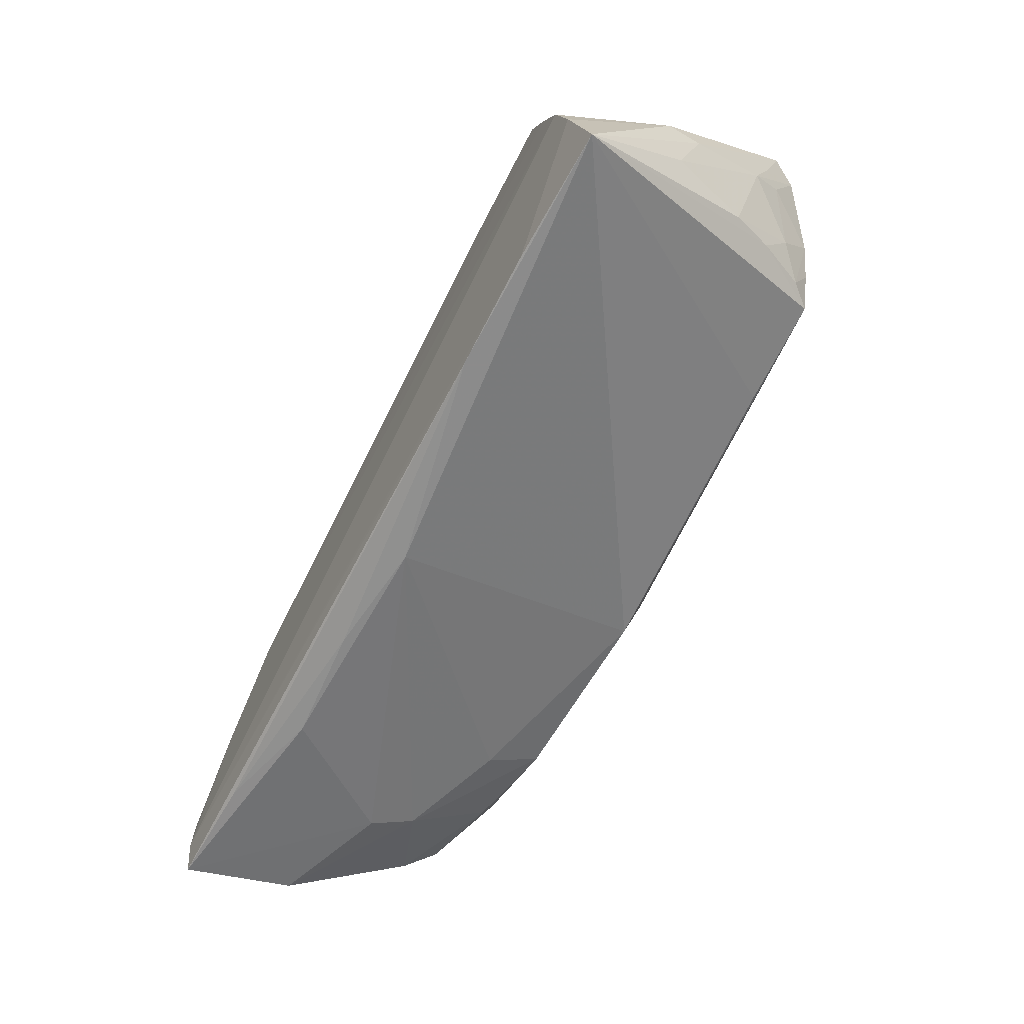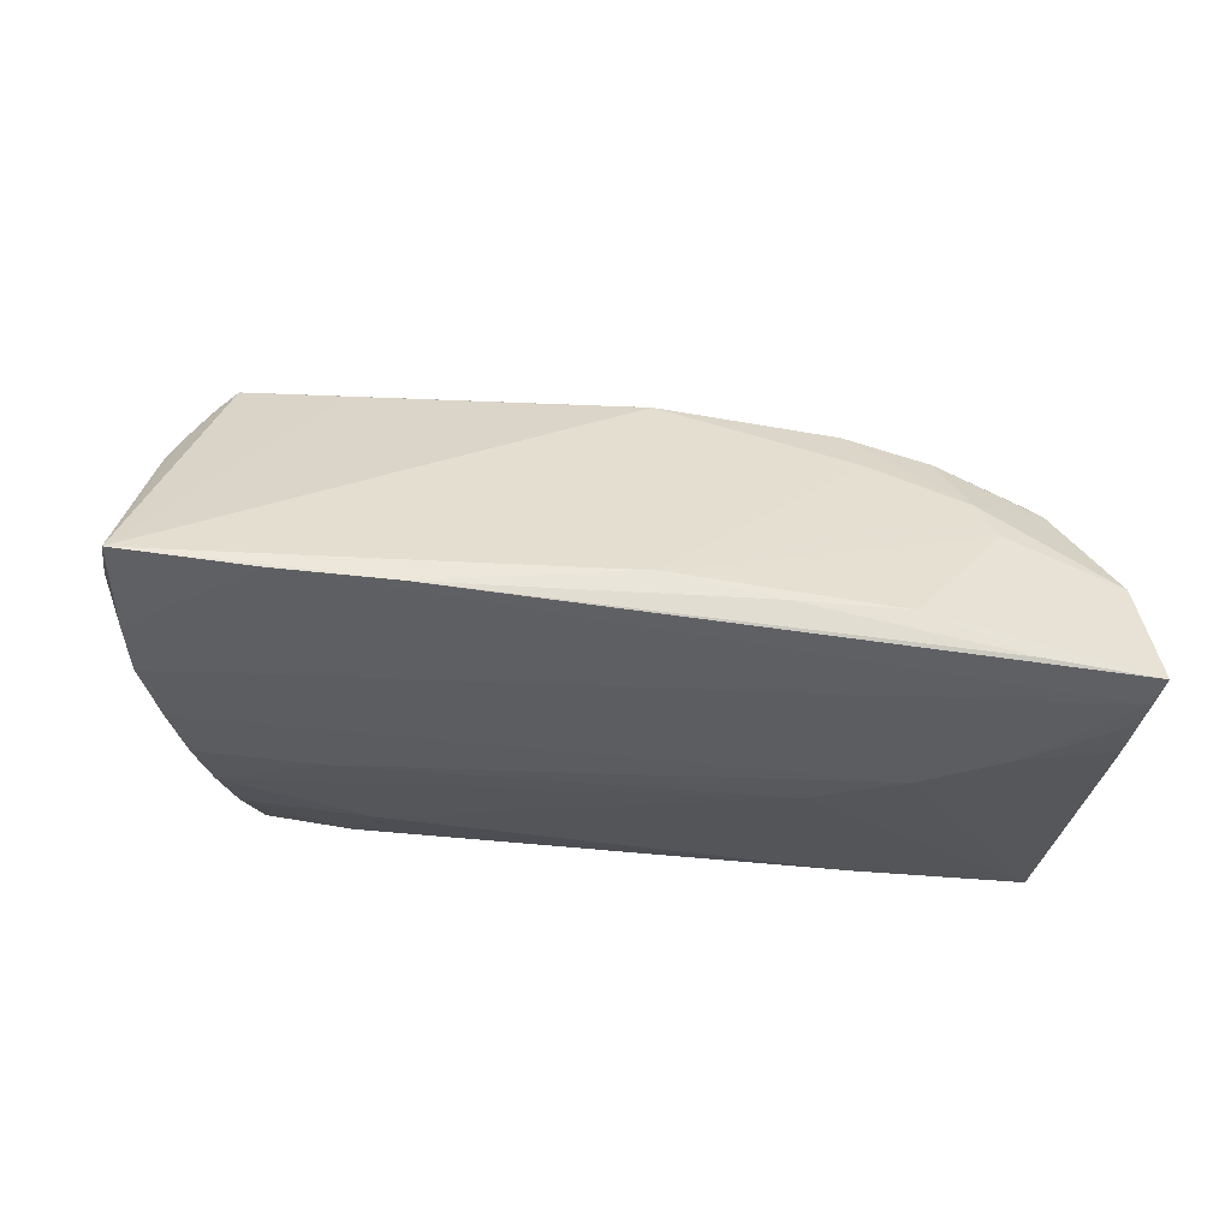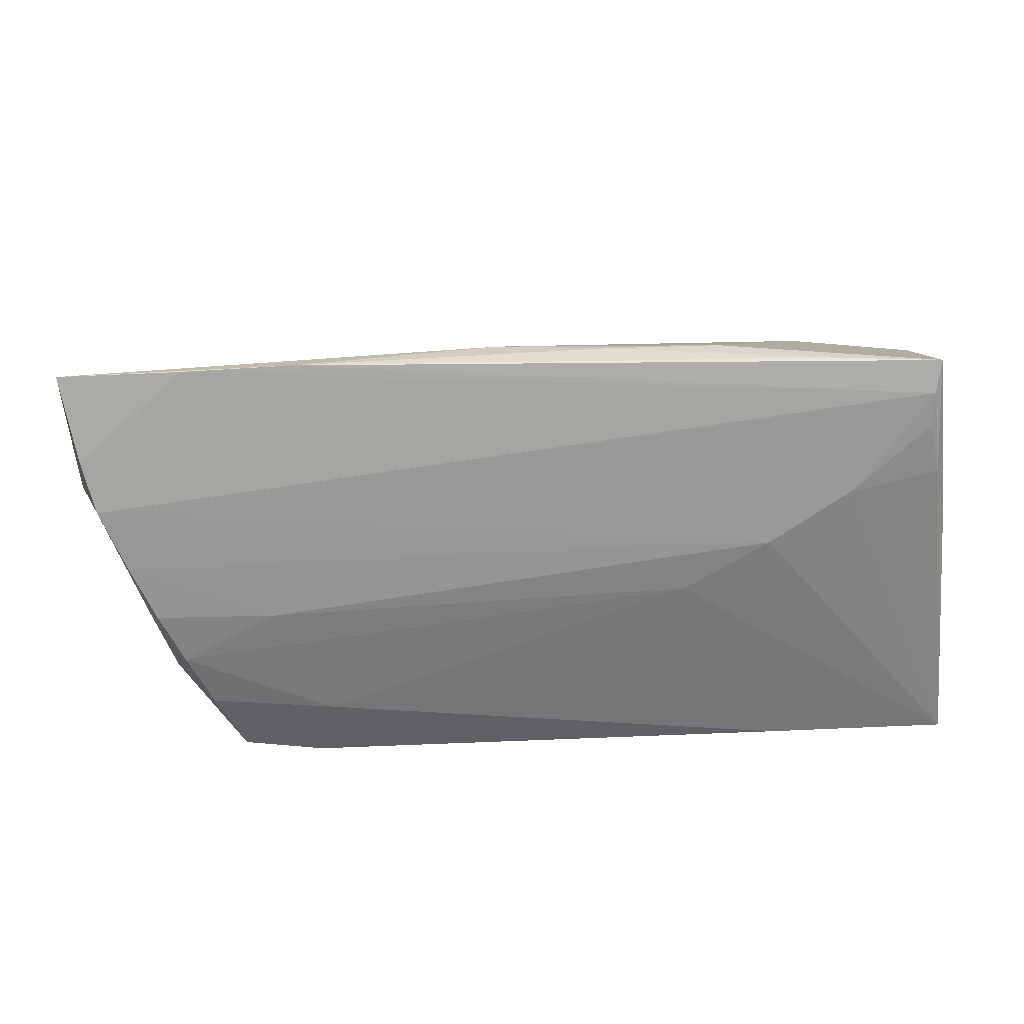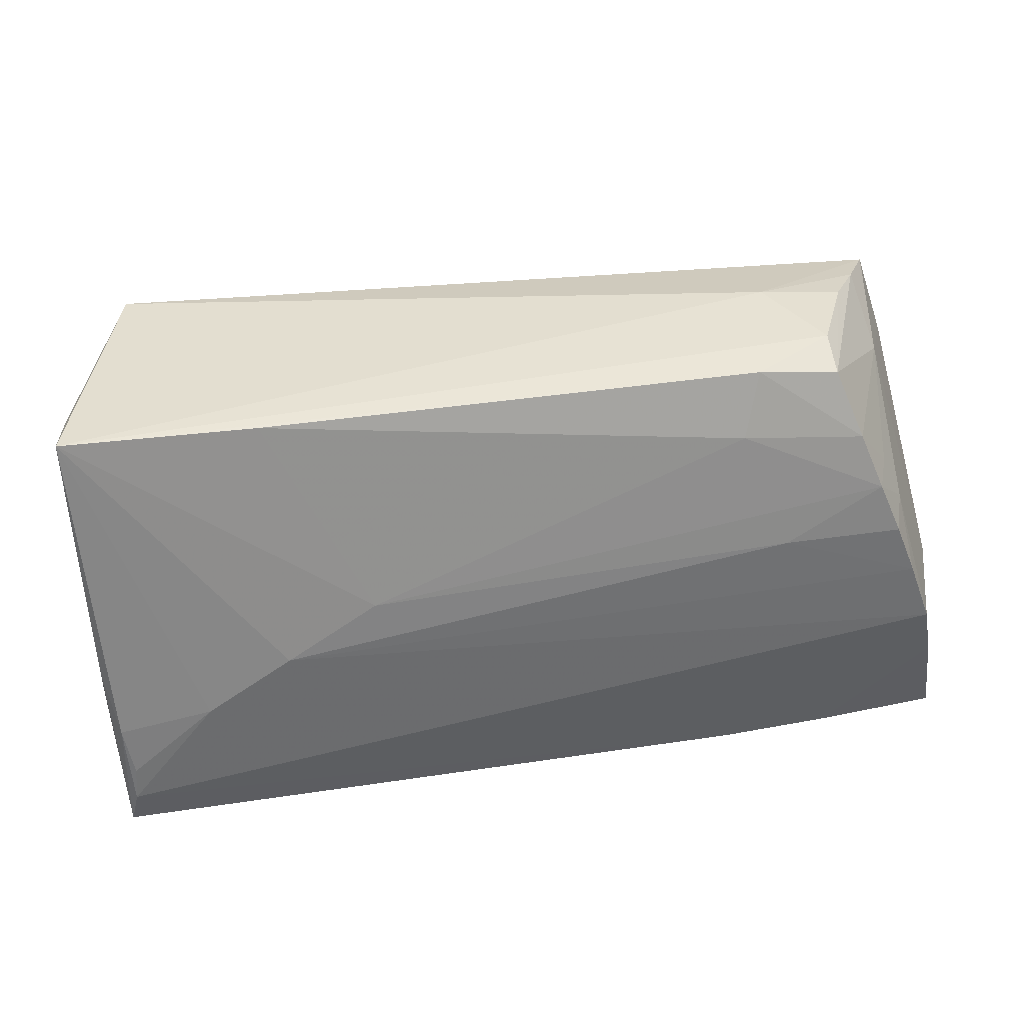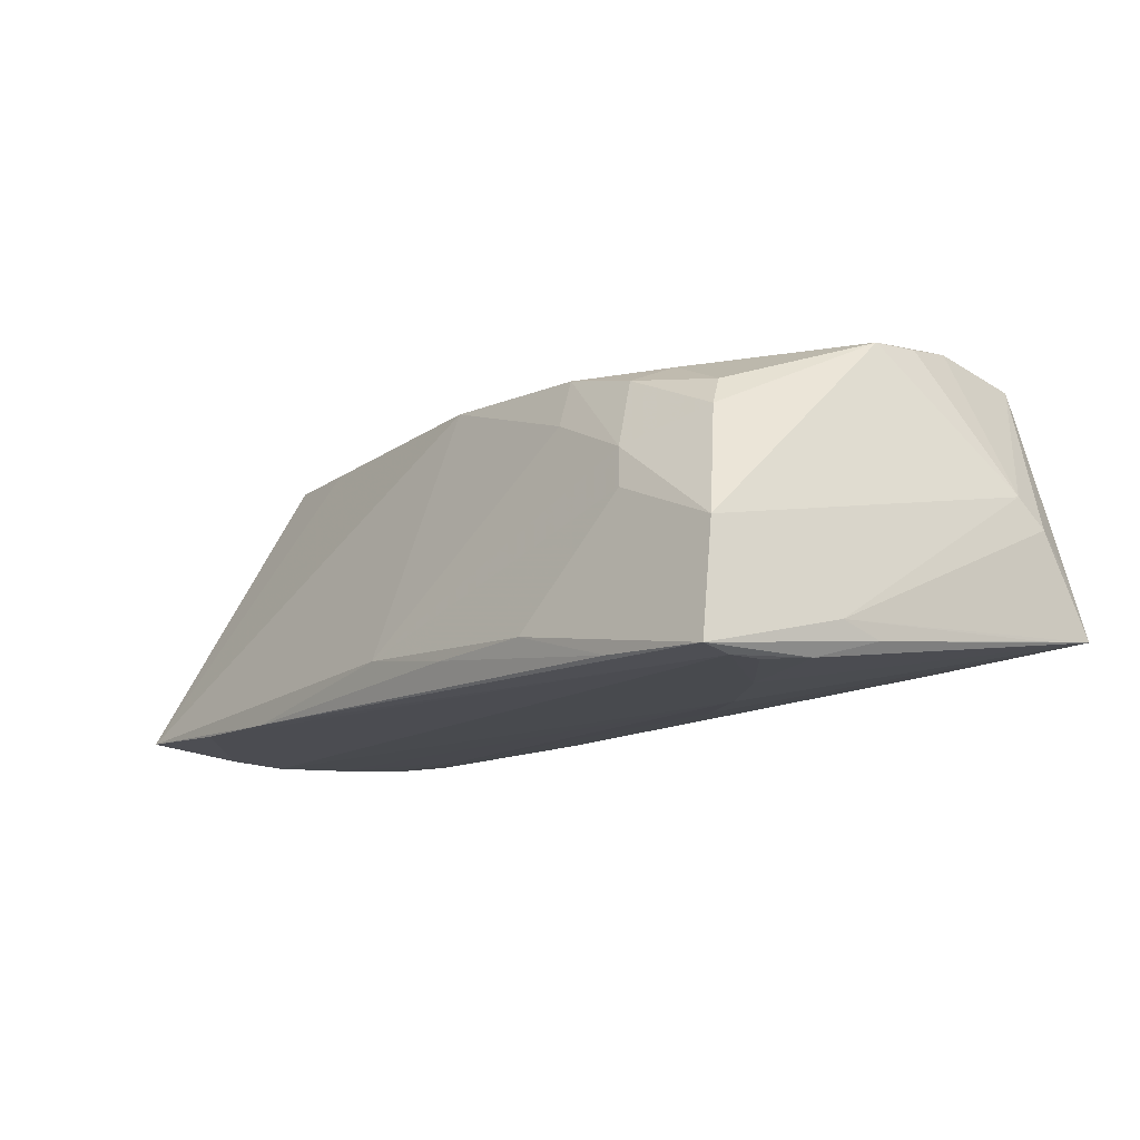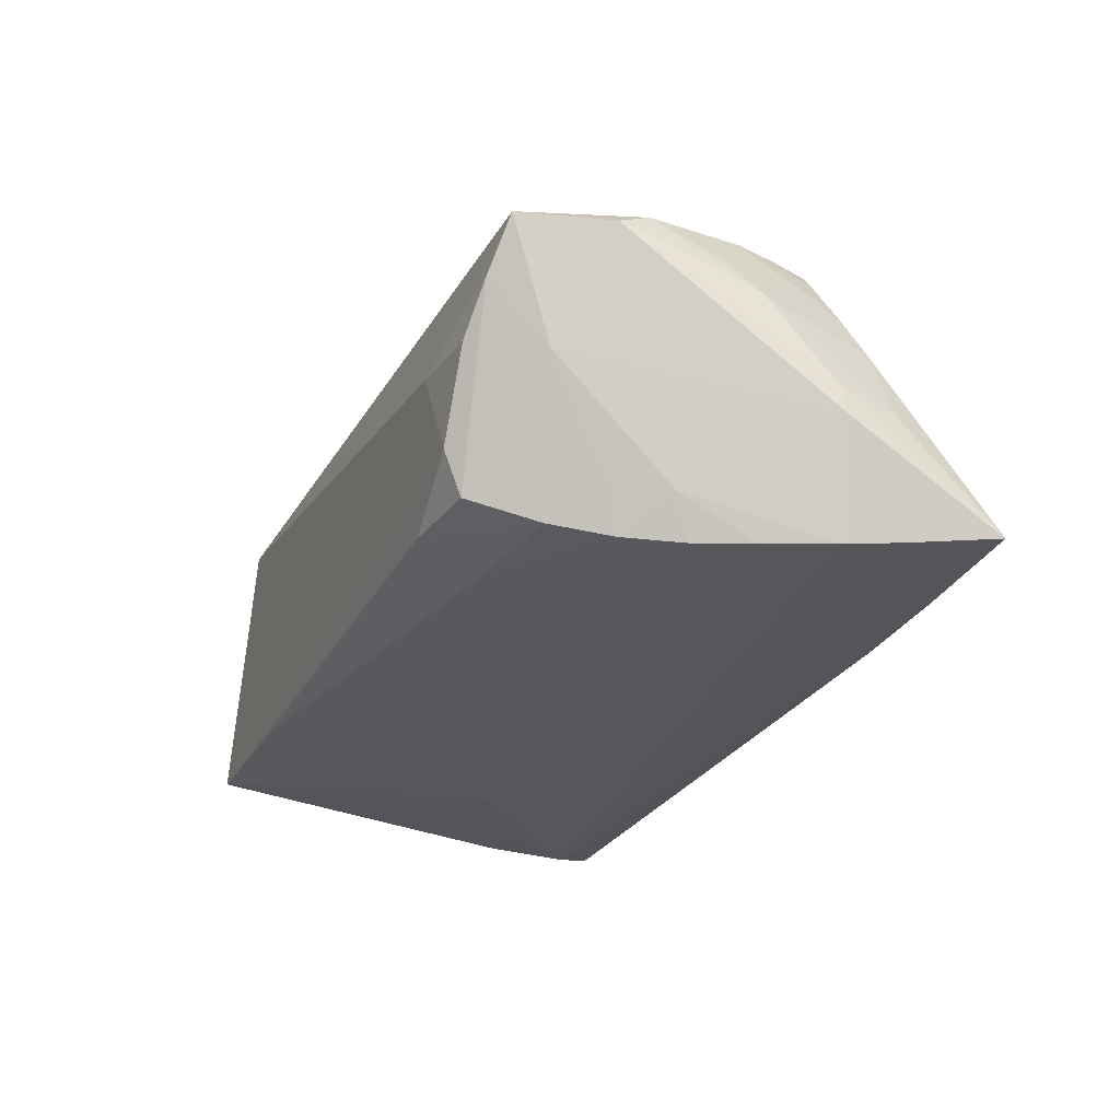
<metadata>
{"format":"obj","ext":"obj","renderer":"f3d","projection":"perspective","resolution":1024,"background":"white","views":[{"elev":-65.8,"azim":-116.9,"up":"+Y"},{"elev":-35.6,"azim":-9.4,"up":"+Z"},{"elev":-68.0,"azim":3.1,"up":"+Z"},{"elev":35.8,"azim":166.6,"up":"+Y"},{"elev":-12.2,"azim":53.0,"up":"+Z"},{"elev":-26.9,"azim":-111.3,"up":"+Z"}]}
</metadata>
<code>
v -0.05603 -0.01687 0.003629
v 0.01441 -0.03011 -0.01746
v -0.05803 0.002025 0.01066
v 0.05793 -0.02293 -0.02197
v -0.05113 -0.007748 0.01778
v -0.01266 0.006668 0.02204
v 0.06103 0.02313 -0.01607
v 0.06125 0.03095 -0.01538
v 0.04371 -0.02823 -0.02063
v -0.05966 -0.03081 -0.01981
v 0.05996 0.02962 -0.008398
v -0.03534 -0.01521 0.01787
v -0.0003707 -0.03057 -0.01555
v 0.02669 -0.0217 0.0101
v 0.05867 -0.01162 -0.02124
v 0.05883 -0.02726 -0.02127
v 0.05696 -0.0243 -0.006892
v -0.05922 -0.002057 0.006462
v -0.05549 0.02742 0.01281
v 0.05043 -0.01807 0.007982
v 0.06072 0.02446 -0.002523
v 0.0575 -0.01825 -0.0219
v 0.01307 0.01286 0.0222
v 0.02943 -0.02951 -0.01668
v 0.03563 -0.002627 -0.02239
v -0.04109 0.03012 -0.01089
v 0.02517 -0.01881 0.01662
v 0.06011 -0.008425 -0.01686
v 0.05023 0.03094 0.01813
v 0.004386 0.00161 0.02217
v 0.03983 -0.02308 0.004467
v -0.04392 0.01903 -0.01966
v 0.05178 0.01804 0.02025
v 0.0483 -0.01534 0.01187
v -0.03578 0.03095 0.001059
v -0.04901 0.01256 -0.01671
v 0.03828 -0.01337 0.01611
v -0.04991 0.00431 -0.02228
v -0.04859 -0.0134 0.01821
v 0.05334 0.01133 0.01912
v 0.05355 0.004743 0.01875
v -0.05288 -0.003015 -0.02239
v 0.04183 -0.02469 -0.0009388
v -0.05422 -0.008498 0.0128
v -0.04064 0.02776 -0.01651
v -0.05403 -0.0148 0.009117
v 0.0467 -0.00945 -0.02223
v -0.06075 -0.009529 -0.004022
v -0.0562 -0.01191 -0.02237
v -0.05788 0.01152 0.01454
v -0.02777 -0.03095 -0.02054
v -0.04691 0.01146 -0.02141
v -0.05937 -0.01822 -0.006612
v 0.03651 0.03035 -0.01613
v -0.02719 0.02109 -0.01936
v -0.05134 0.02894 0.006293
v 0.03655 -0.01876 0.01385
v -0.0593 0.01596 0.01196
v 0.03806 0.02299 0.02009
v -0.05239 0.02152 -0.002137
v -0.05102 -0.01282 0.01554
v 0.02857 -0.01352 0.01747
v 0.002923 0.009535 0.02239
v 0.02635 0.03095 0.007851
v -0.05922 0.006326 0.009324
v -0.04689 0.03008 3.557e-05
v -0.06125 -0.01075 -0.008679
v -0.02959 0.02937 -0.01658
v -0.05773 -0.01905 -0.02161
v -0.05192 0.006337 -0.01711
v 0.06018 -0.002966 -0.01873
v 0.06004 0.02099 0.001183
v -0.04279 -0.03082 -0.02048
v 0.02373 0.003984 -0.02176
v -0.03347 0.004827 -0.02231
v 0.002452 -0.006492 0.02188
v 0.001411 -0.01906 0.01801
v -0.05343 -0.001867 0.0172
f 46 10 39
f 67 70 49
f 49 25 4
f 19 29 35
f 60 70 67
f 67 58 60
f 60 58 19
f 78 6 19
f 13 51 2
f 10 51 13
f 13 77 10
f 14 77 13
f 76 6 39
f 39 77 76
f 39 10 12
f 12 77 39
f 10 77 12
f 29 59 33
f 33 72 29
f 8 29 11
f 8 71 15
f 4 51 73
f 73 51 10
f 25 49 42
f 42 70 38
f 42 49 70
f 45 68 32
f 32 68 55
f 32 60 45
f 54 68 8
f 55 68 54
f 75 42 38
f 25 42 75
f 64 29 8
f 8 35 64
f 64 35 29
f 39 6 5
f 6 78 5
f 19 58 50
f 50 78 19
f 2 51 9
f 27 76 77
f 27 77 14
f 41 17 72
f 41 20 17
f 41 33 76
f 23 33 59
f 23 6 63
f 19 6 23
f 23 29 19
f 23 59 29
f 8 11 21
f 29 72 21
f 21 11 29
f 72 17 28
f 28 21 72
f 8 21 28
f 10 46 1
f 1 53 10
f 4 25 47
f 47 25 8
f 8 15 47
f 69 49 4
f 4 73 69
f 69 73 10
f 69 10 67
f 67 49 69
f 70 60 36
f 60 32 36
f 25 75 74
f 55 54 74
f 8 25 74
f 74 54 8
f 52 32 55
f 55 74 52
f 52 74 75
f 52 75 38
f 52 36 32
f 38 70 52
f 70 36 52
f 19 35 56
f 35 66 56
f 56 66 45
f 56 60 19
f 45 60 56
f 26 66 35
f 26 35 8
f 8 68 26
f 26 68 45
f 45 66 26
f 61 5 78
f 61 46 39
f 39 5 61
f 53 1 18
f 24 13 2
f 24 43 13
f 2 9 24
f 31 43 17
f 17 20 31
f 31 20 57
f 31 27 14
f 57 27 31
f 14 13 31
f 13 43 31
f 72 33 40
f 40 41 72
f 33 41 40
f 57 20 34
f 20 41 34
f 76 27 62
f 62 41 76
f 27 41 62
f 76 33 30
f 33 23 30
f 30 23 63
f 63 6 30
f 6 76 30
f 16 28 17
f 71 28 16
f 16 51 4
f 16 9 51
f 16 24 9
f 4 15 16
f 16 15 71
f 17 43 16
f 43 24 16
f 7 71 8
f 8 28 7
f 7 28 71
f 22 15 4
f 4 47 22
f 22 47 15
f 46 61 44
f 44 61 78
f 44 1 46
f 44 18 1
f 78 50 3
f 50 18 3
f 3 44 78
f 18 44 3
f 53 18 48
f 67 10 48
f 10 53 48
f 48 58 67
f 65 50 58
f 65 18 50
f 58 48 65
f 65 48 18
f 57 34 37
f 37 34 41
f 37 27 57
f 37 41 27

</code>
